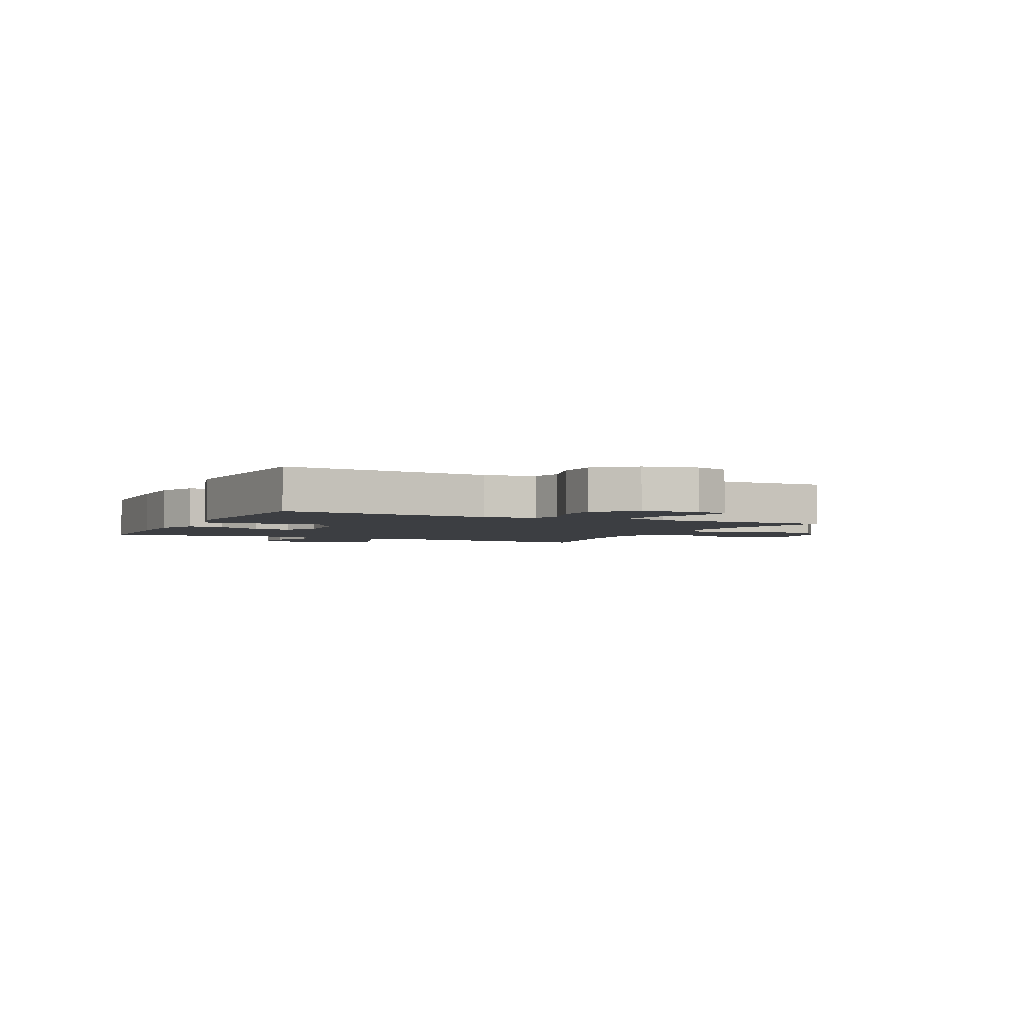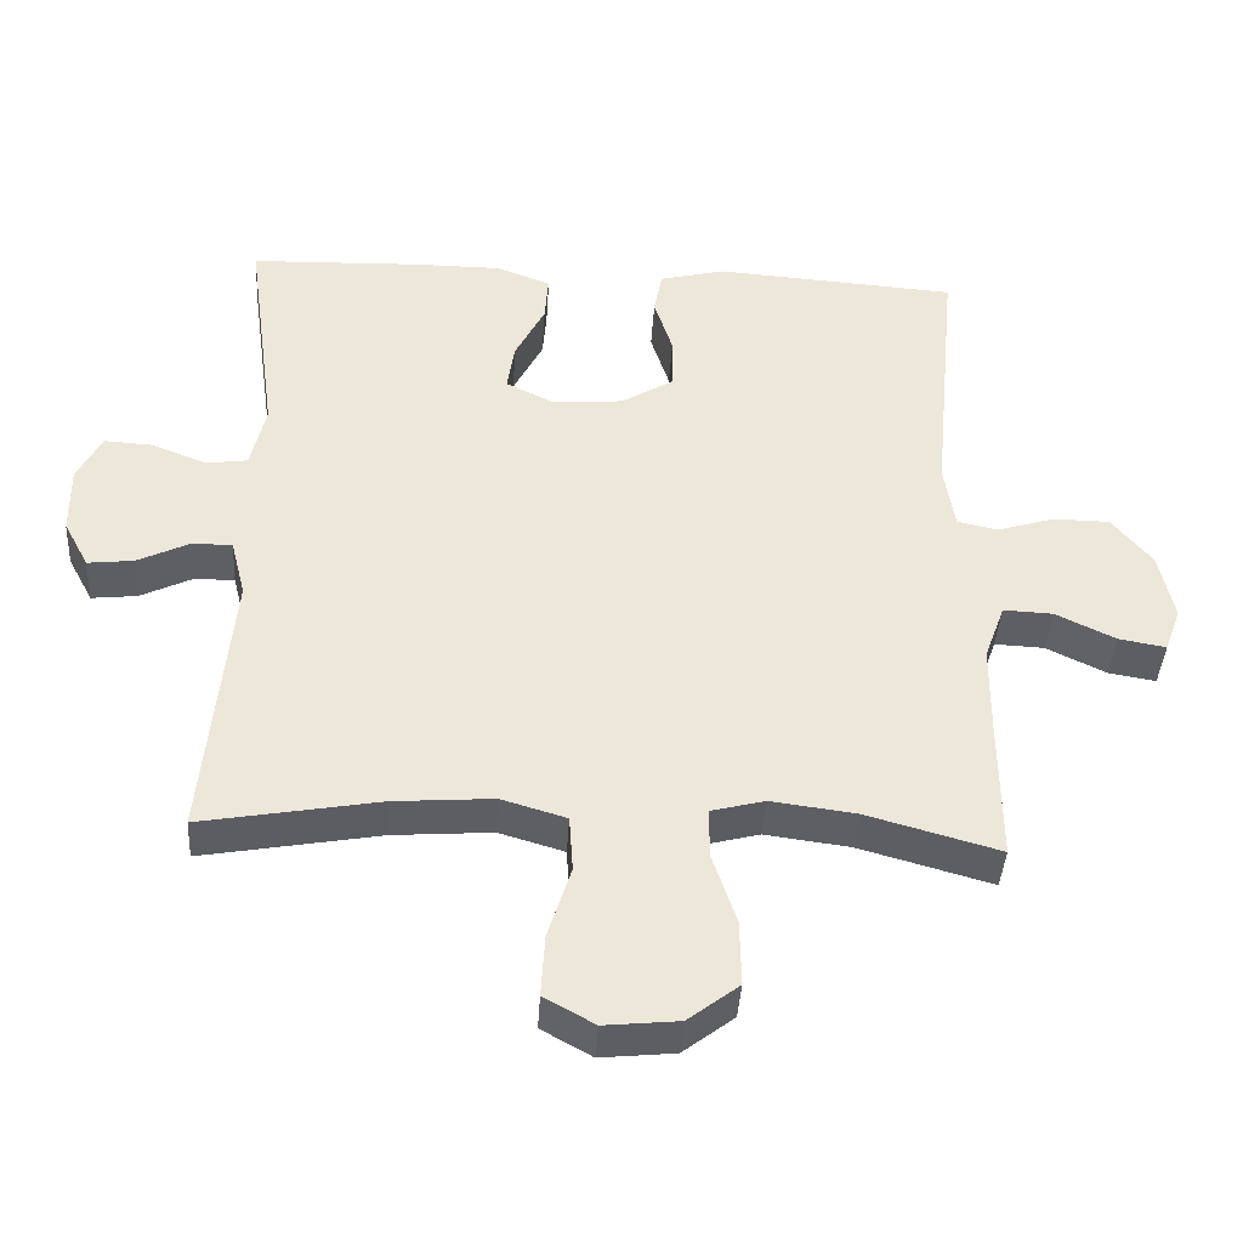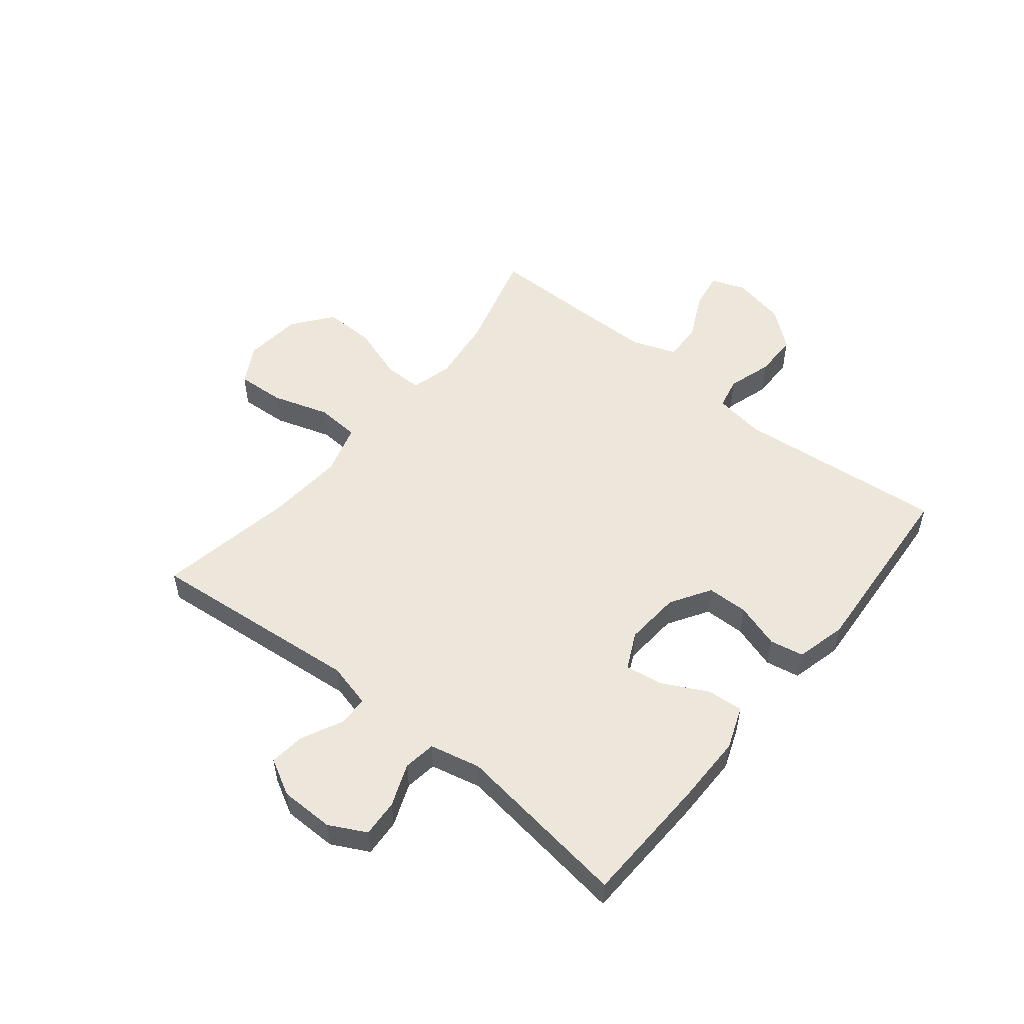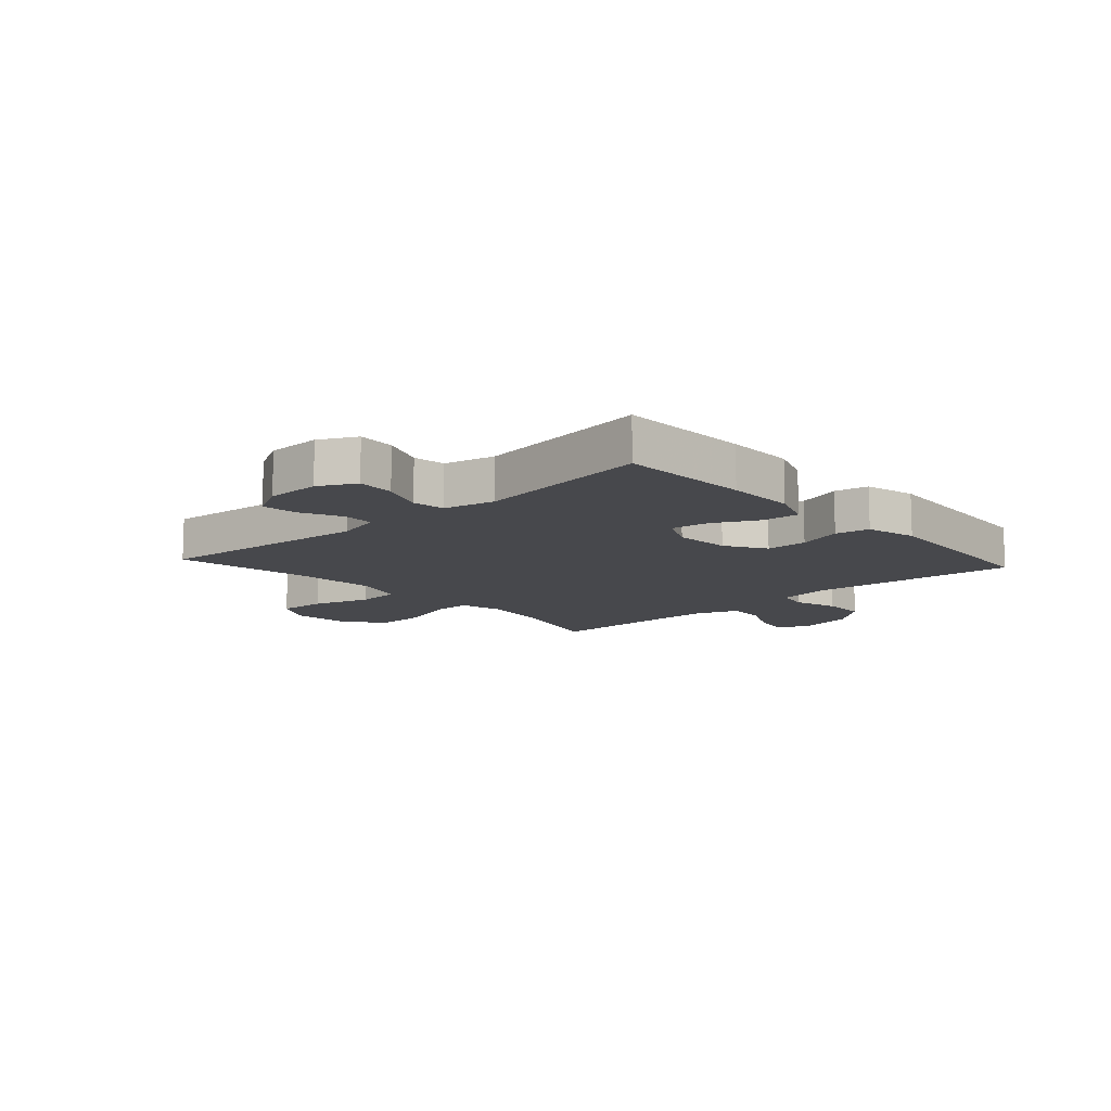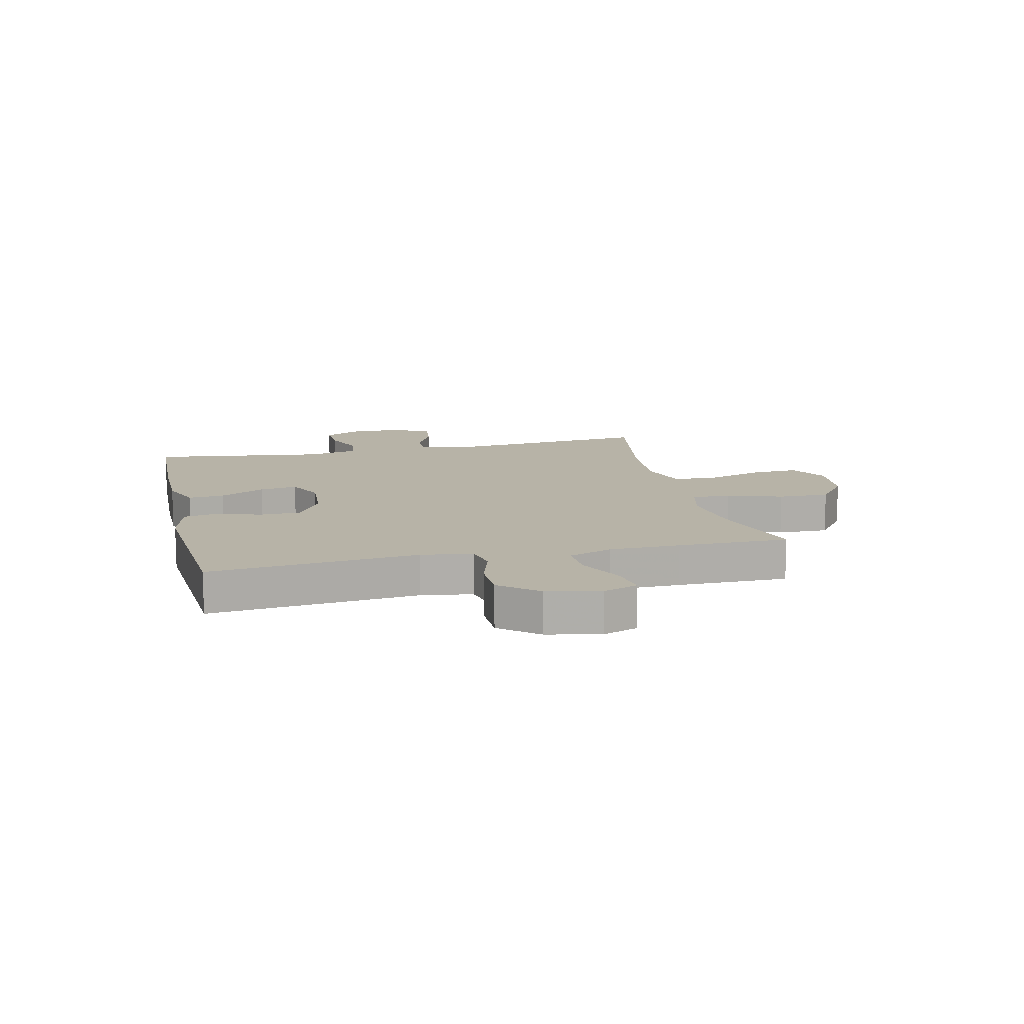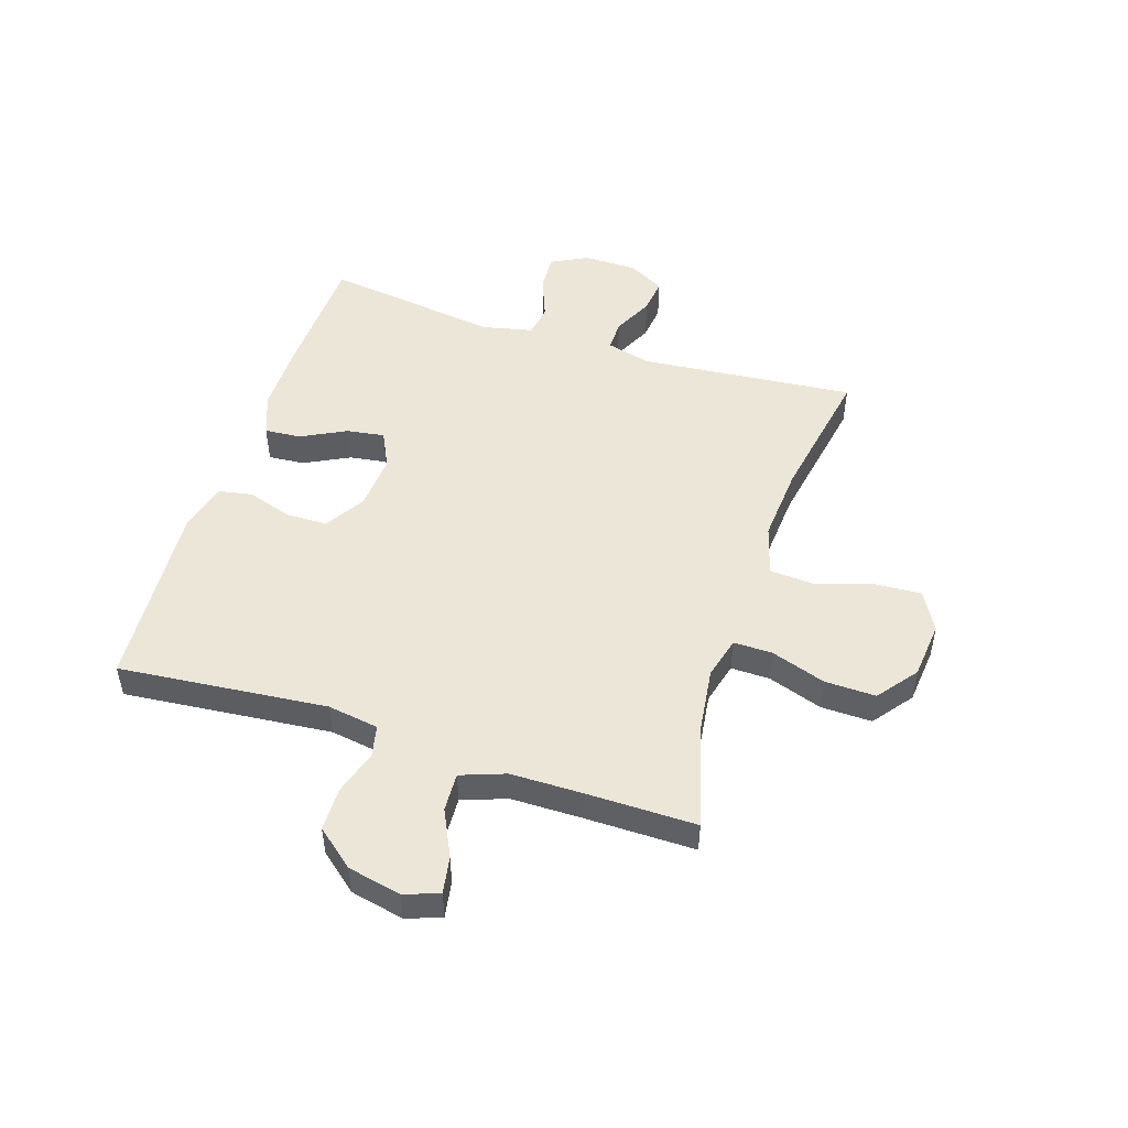
<metadata>
{"format":"obj","ext":"obj","renderer":"f3d","projection":"perspective","resolution":1024,"background":"white","views":[{"elev":-3.0,"azim":64.5,"up":"+Y"},{"elev":-40.5,"azim":-3.5,"up":"+Z"},{"elev":52.8,"azim":-51.1,"up":"+Y"},{"elev":-11.6,"azim":-47.8,"up":"+Y"},{"elev":12.6,"azim":76.9,"up":"+Y"},{"elev":49.5,"azim":108.0,"up":"+Y"}]}
</metadata>
<code>
v 0.5 0.07 -0.5
v 0.321 0.07 -0.45
v 0.206 0.07 -0.435
v 0.133 0.07 -0.454
v 0.134 0.07 -0.522
v 0.166 0.07 -0.617
v 0.168 0.07 -0.706
v 0.099 0.07 -0.759
v -0.001 0.07 -0.769
v -0.069 0.07 -0.731
v -0.064 0.07 -0.647
v -0.033 0.07 -0.549
v -0.038 0.07 -0.473
v -0.126 0.07 -0.447
v -0.26 0.07 -0.457
v -0.5 0.07 -0.5
v -0.465 0.07 -0.126
v -0.485 0.07 -0.048
v -0.539 0.07 -0.048
v -0.609 0.07 -0.082
v -0.671 0.07 -0.089
v -0.705 0.07 -0.026
v -0.706 0.07 0.067
v -0.673 0.07 0.131
v -0.608 0.07 0.127
v -0.534 0.07 0.098
v -0.478 0.07 0.106
v -0.458 0.07 0.194
v -0.5 0.07 0.5
v -0.273 0.07 0.508
v -0.153 0.07 0.508
v -0.079 0.07 0.48
v -0.084 0.07 0.417
v -0.124 0.07 0.339
v -0.134 0.07 0.273
v -0.07 0.07 0.242
v 0.027 0.07 0.249
v 0.097 0.07 0.292
v 0.098 0.07 0.364
v 0.073 0.07 0.442
v 0.084 0.07 0.501
v 0.172 0.07 0.523
v 0.5 0.07 0.5
v 0.465 0.07 0.137
v 0.479 0.07 0.048
v 0.534 0.07 0.036
v 0.612 0.07 0.06
v 0.688 0.07 0.059
v 0.742 0.07 -0.007
v 0.762 0.07 -0.1
v 0.74 0.07 -0.16
v 0.676 0.07 -0.149
v 0.595 0.07 -0.11
v 0.528 0.07 -0.107
v 0.5 0.07 -0.184
v 0.499 0.07 -0.307
v 0.5 0 -0.5
v 0.321 0 -0.45
v 0.206 0 -0.435
v 0.133 0 -0.454
v 0.134 0 -0.522
v 0.166 0 -0.617
v 0.168 0 -0.706
v 0.099 0 -0.759
v -0.001 0 -0.769
v -0.069 0 -0.731
v -0.064 0 -0.647
v -0.033 0 -0.549
v -0.038 0 -0.473
v -0.126 0 -0.447
v -0.26 0 -0.457
v -0.5 0 -0.5
v -0.465 0 -0.126
v -0.485 0 -0.048
v -0.539 0 -0.048
v -0.609 0 -0.082
v -0.671 0 -0.089
v -0.705 0 -0.026
v -0.706 0 0.067
v -0.673 0 0.131
v -0.608 0 0.127
v -0.534 0 0.098
v -0.478 0 0.106
v -0.458 0 0.194
v -0.5 0 0.5
v -0.273 0 0.508
v -0.153 0 0.508
v -0.079 0 0.48
v -0.084 0 0.417
v -0.124 0 0.339
v -0.134 0 0.273
v -0.07 0 0.242
v 0.027 0 0.249
v 0.097 0 0.292
v 0.098 0 0.364
v 0.073 0 0.442
v 0.084 0 0.501
v 0.172 0 0.523
v 0.5 0 0.5
v 0.465 0 0.137
v 0.479 0 0.048
v 0.534 0 0.036
v 0.612 0 0.06
v 0.688 0 0.059
v 0.742 0 -0.007
v 0.762 0 -0.1
v 0.74 0 -0.16
v 0.676 0 -0.149
v 0.595 0 -0.11
v 0.528 0 -0.107
v 0.5 0 -0.184
v 0.499 0 -0.307
f 51 52 53
f 50 51 53
f 49 50 53
f 48 49 53
f 47 48 53
f 46 47 53
f 45 46 53 54
f 42 43 44
f 41 42 44
f 40 41 44
f 39 40 44
f 38 39 44 45
f 45 54 55
f 38 45 55
f 37 38 55
f 32 33 34
f 31 32 34
f 30 31 34
f 29 30 34
f 28 29 34
f 27 28 34 35
f 24 25 26
f 23 24 26
f 22 23 26
f 21 22 26
f 20 21 26
f 19 20 26
f 18 19 26 27
f 27 35 36
f 18 27 36
f 17 18 36
f 10 11 12
f 9 10 12
f 8 9 12
f 7 8 12
f 6 7 12
f 5 6 12
f 4 5 12 13
f 3 4 13 14
f 56 1 2
f 56 2 3
f 37 55 56
f 36 37 56
f 17 36 56
f 16 17 56
f 15 16 56
f 14 15 56
f 3 14 56
f 109 108 107
f 109 107 106
f 109 106 105
f 109 105 104
f 109 104 103
f 109 103 102
f 110 109 102 101
f 100 99 98
f 100 98 97
f 100 97 96
f 100 96 95
f 101 100 95 94
f 111 110 101
f 111 101 94
f 111 94 93
f 90 89 88
f 90 88 87
f 90 87 86
f 90 86 85
f 90 85 84
f 91 90 84 83
f 82 81 80
f 82 80 79
f 82 79 78
f 82 78 77
f 82 77 76
f 82 76 75
f 83 82 75 74
f 92 91 83
f 92 83 74
f 92 74 73
f 68 67 66
f 68 66 65
f 68 65 64
f 68 64 63
f 68 63 62
f 68 62 61
f 69 68 61 60
f 70 69 60 59
f 58 57 112
f 59 58 112
f 112 111 93
f 112 93 92
f 112 92 73
f 112 73 72
f 112 72 71
f 112 71 70
f 112 70 59
f 1 57 58 2
f 2 58 59 3
f 3 59 60 4
f 4 60 61 5
f 5 61 62 6
f 6 62 63 7
f 7 63 64 8
f 8 64 65 9
f 9 65 66 10
f 10 66 67 11
f 11 67 68 12
f 12 68 69 13
f 13 69 70 14
f 14 70 71 15
f 15 71 72 16
f 16 72 73 17
f 17 73 74 18
f 18 74 75 19
f 19 75 76 20
f 20 76 77 21
f 21 77 78 22
f 22 78 79 23
f 23 79 80 24
f 24 80 81 25
f 25 81 82 26
f 26 82 83 27
f 27 83 84 28
f 28 84 85 29
f 29 85 86 30
f 30 86 87 31
f 31 87 88 32
f 32 88 89 33
f 33 89 90 34
f 34 90 91 35
f 35 91 92 36
f 36 92 93 37
f 37 93 94 38
f 38 94 95 39
f 39 95 96 40
f 40 96 97 41
f 41 97 98 42
f 42 98 99 43
f 43 99 100 44
f 44 100 101 45
f 45 101 102 46
f 46 102 103 47
f 47 103 104 48
f 48 104 105 49
f 49 105 106 50
f 50 106 107 51
f 51 107 108 52
f 52 108 109 53
f 53 109 110 54
f 54 110 111 55
f 55 111 112 56
f 56 112 57 1

</code>
